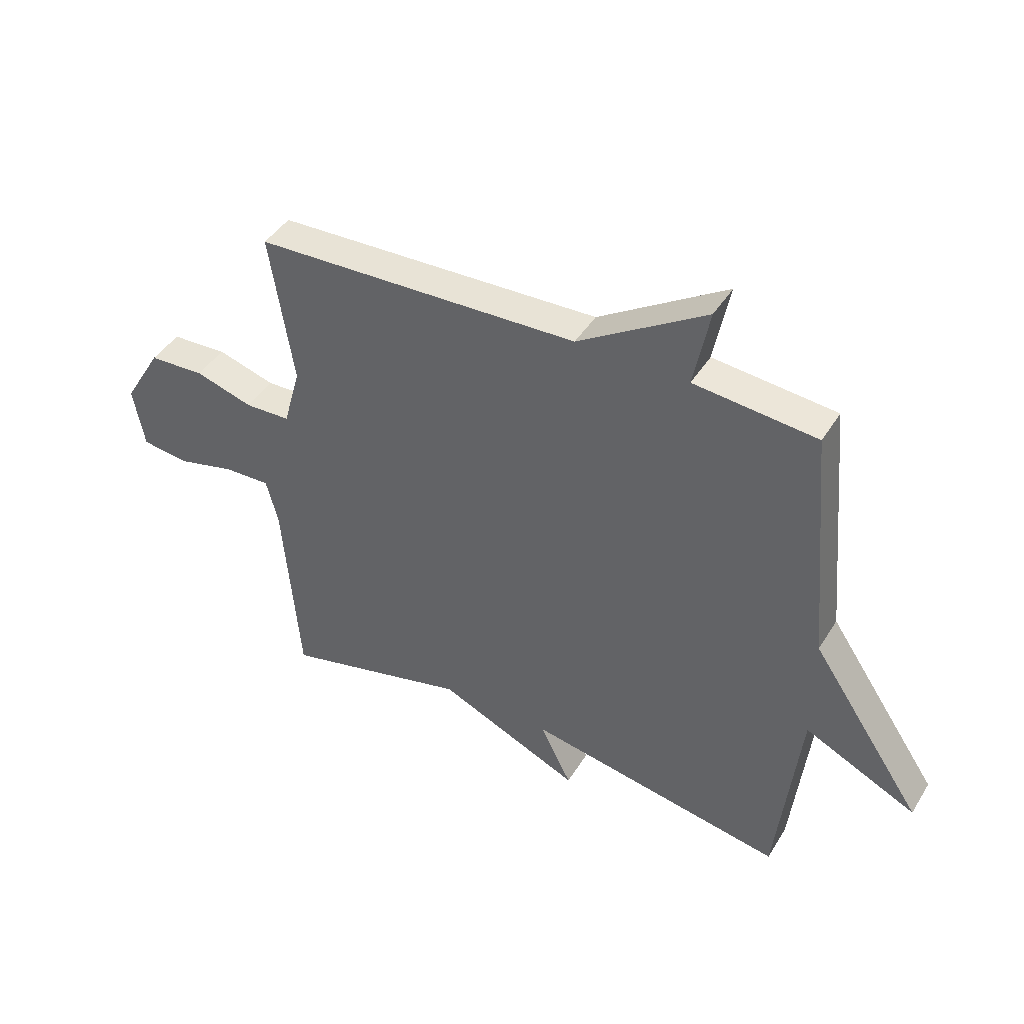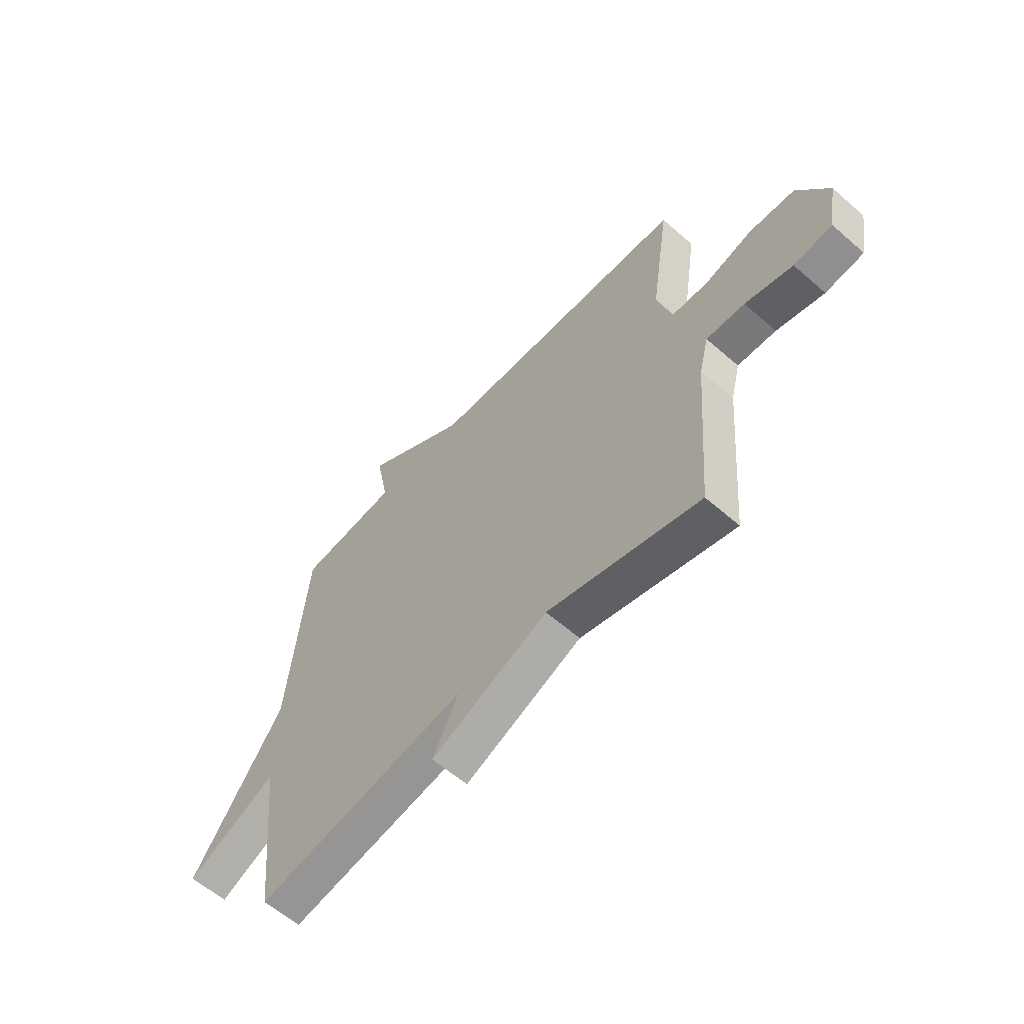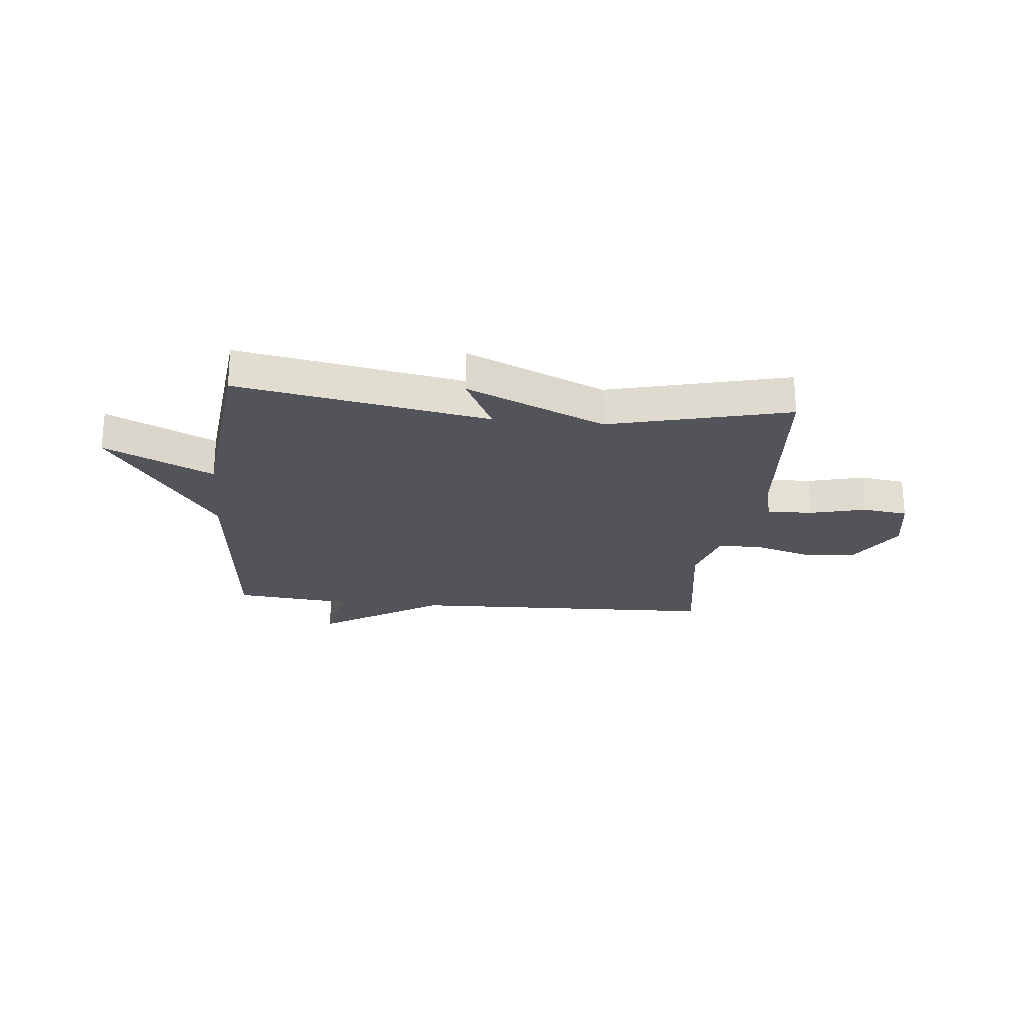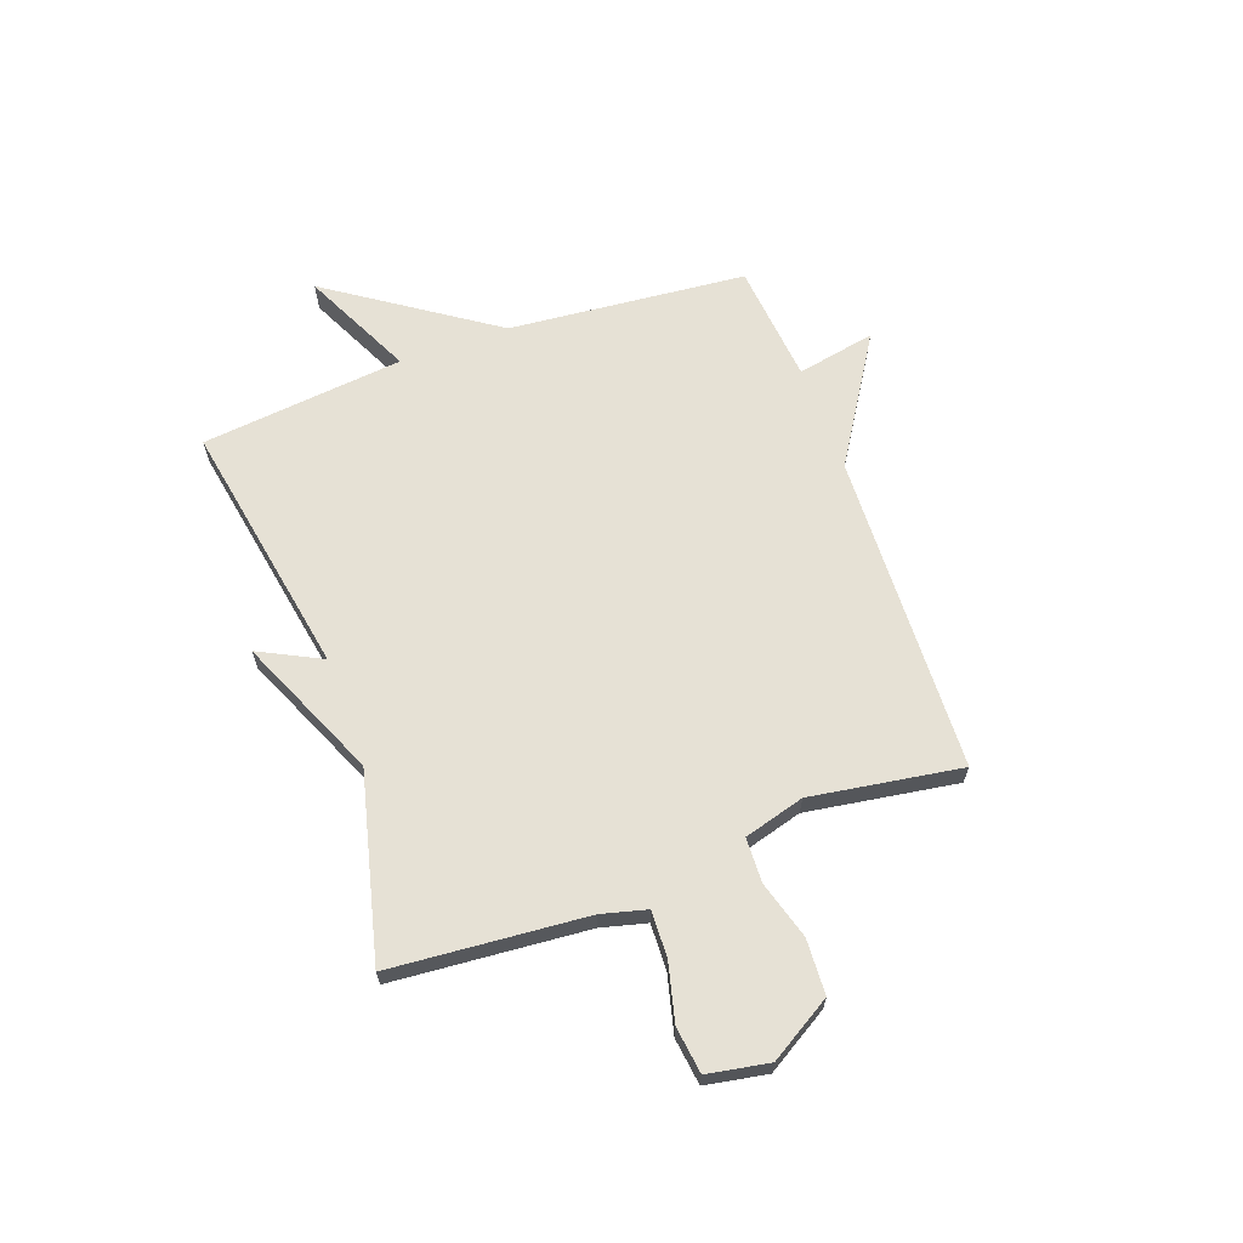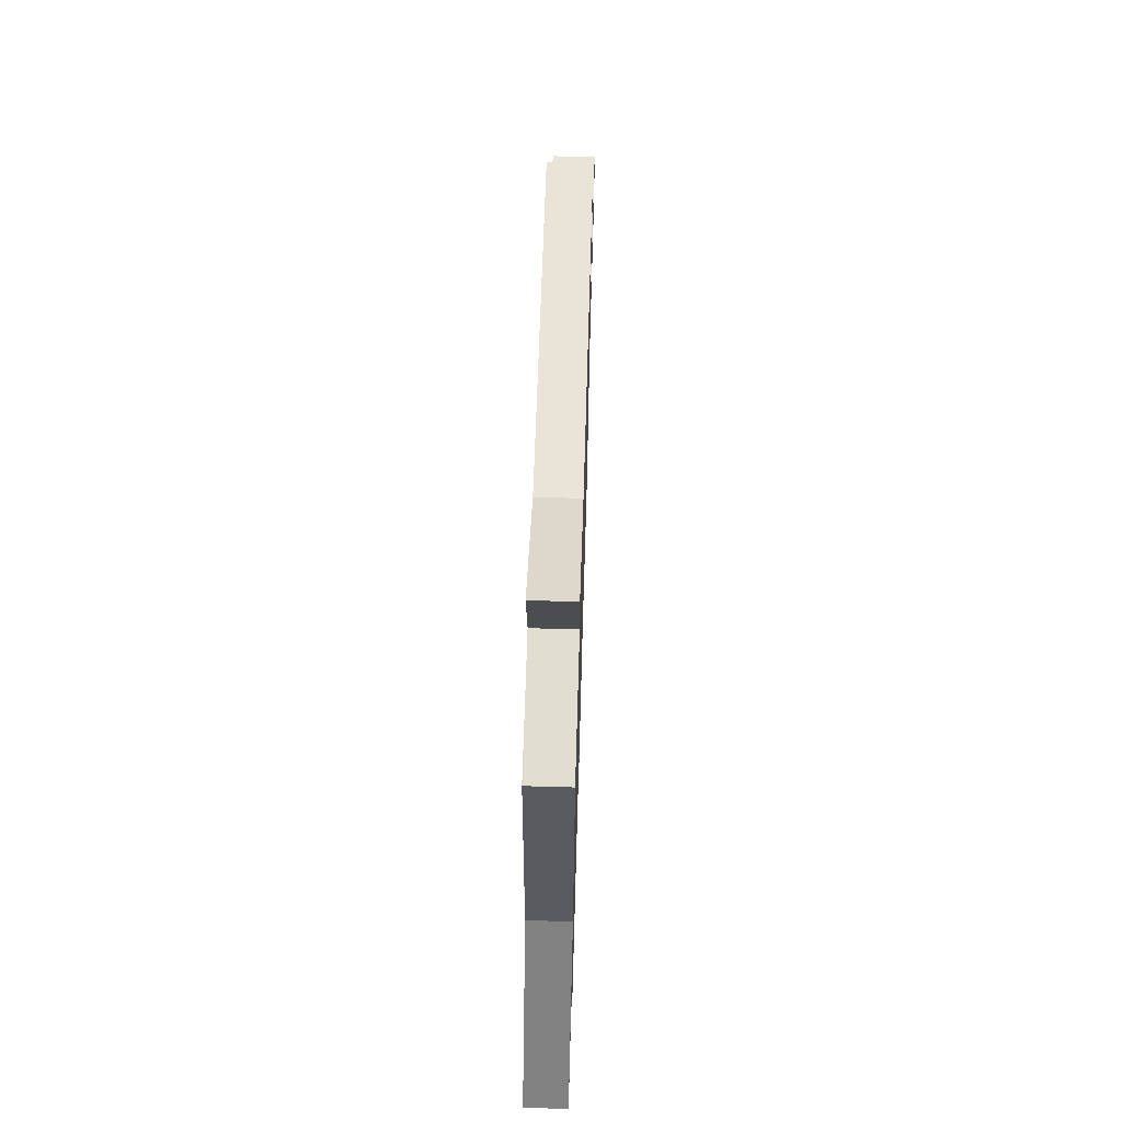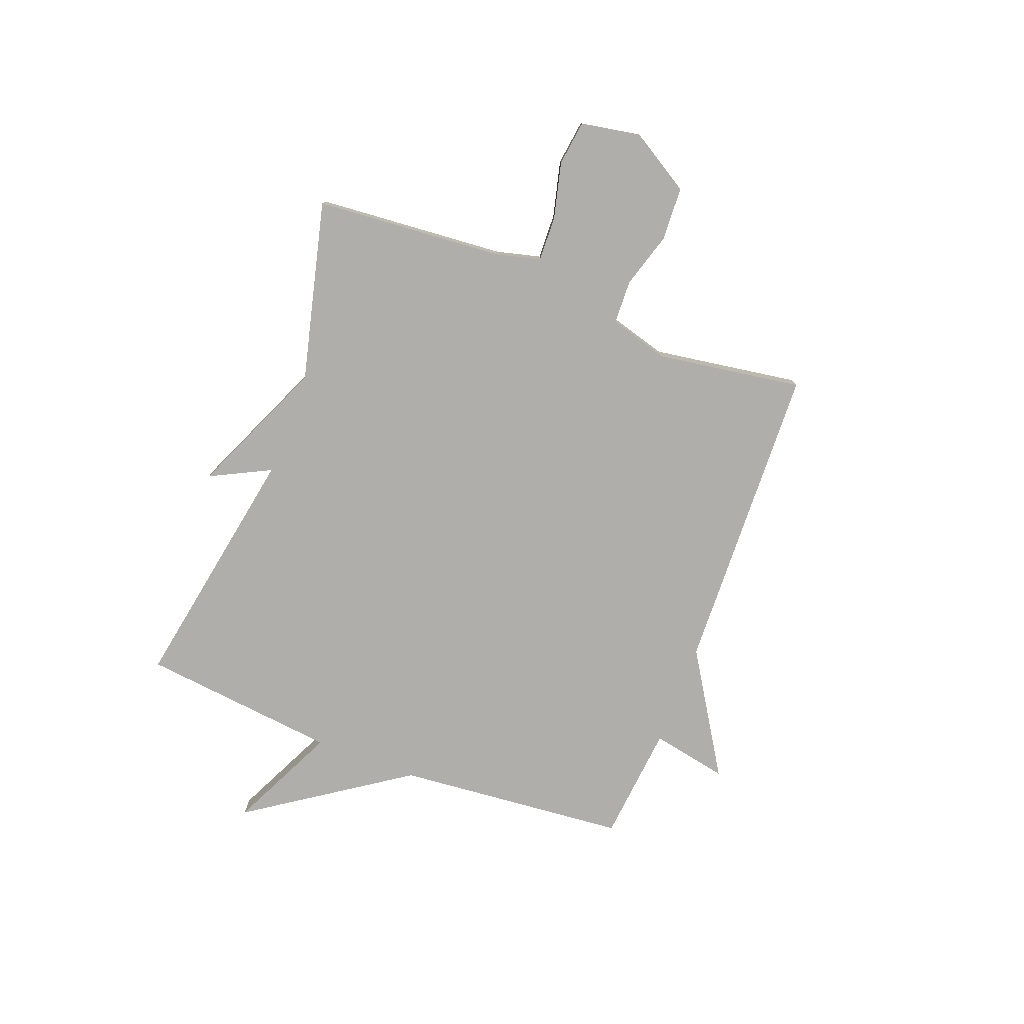
<metadata>
{"format":"obj","ext":"obj","renderer":"f3d","projection":"perspective","resolution":1024,"background":"white","views":[{"elev":43.4,"azim":29.6,"up":"+Z"},{"elev":-59.5,"azim":-131.9,"up":"+Z"},{"elev":-23.8,"azim":174.2,"up":"+Y"},{"elev":64.8,"azim":-109.9,"up":"+Y"},{"elev":63.2,"azim":91.7,"up":"+Z"},{"elev":-77.8,"azim":-110.9,"up":"+Y"}]}
</metadata>
<code>
v -0.5 0.07 0.5
v 0.081 0.07 0.521
v 0.309 0.07 0.664
v 0.281 0.07 0.521
v 0.5 0.07 0.5
v 0.54 0.07 0.068
v 0.741 0.07 -0.228
v 0.54 0.07 -0.132
v 0.5 0.07 -0.5
v 0.034 0.07 -0.417
v 0.091 0.07 -0.53
v -0.166 0.07 -0.417
v -0.5 0.07 -0.5
v -0.529 0.07 -0.147
v -0.55 0.07 -0.065
v -0.634 0.07 -0.068
v -0.738 0.07 -0.094
v -0.822 0.07 -0.083
v -0.842 0.07 0.028
v -0.774 0.07 0.141
v -0.674 0.07 0.146
v -0.57 0.07 0.115
v -0.489 0.07 0.118
v -0.458 0.07 0.228
v -0.5 0 0.5
v 0.081 0 0.521
v 0.309 0 0.664
v 0.281 0 0.521
v 0.5 0 0.5
v 0.54 0 0.068
v 0.741 0 -0.228
v 0.54 0 -0.132
v 0.5 0 -0.5
v 0.034 0 -0.417
v 0.091 0 -0.53
v -0.166 0 -0.417
v -0.5 0 -0.5
v -0.529 0 -0.147
v -0.55 0 -0.065
v -0.634 0 -0.068
v -0.738 0 -0.094
v -0.822 0 -0.083
v -0.842 0 0.028
v -0.774 0 0.141
v -0.674 0 0.146
v -0.57 0 0.115
v -0.489 0 0.118
v -0.458 0 0.228
f 20 21 22
f 19 20 22
f 18 19 22
f 17 18 22
f 16 17 22
f 15 16 22 23
f 14 15 23
f 14 23 24
f 13 14 24
f 12 13 24
f 12 24 1
f 11 12 1
f 10 11 1
f 6 7 8
f 10 1 2
f 9 10 2
f 8 9 2
f 6 8 2
f 5 6 2
f 4 5 2
f 2 3 4
f 46 45 44
f 46 44 43
f 46 43 42
f 46 42 41
f 46 41 40
f 47 46 40 39
f 47 39 38
f 48 47 38
f 48 38 37
f 48 37 36
f 25 48 36
f 25 36 35
f 25 35 34
f 32 31 30
f 26 25 34
f 26 34 33
f 26 33 32
f 26 32 30
f 26 30 29
f 26 29 28
f 28 27 26
f 1 25 26 2
f 2 26 27 3
f 3 27 28 4
f 4 28 29 5
f 5 29 30 6
f 6 30 31 7
f 7 31 32 8
f 8 32 33 9
f 9 33 34 10
f 10 34 35 11
f 11 35 36 12
f 12 36 37 13
f 13 37 38 14
f 14 38 39 15
f 15 39 40 16
f 16 40 41 17
f 17 41 42 18
f 18 42 43 19
f 19 43 44 20
f 20 44 45 21
f 21 45 46 22
f 22 46 47 23
f 23 47 48 24
f 24 48 25 1

</code>
